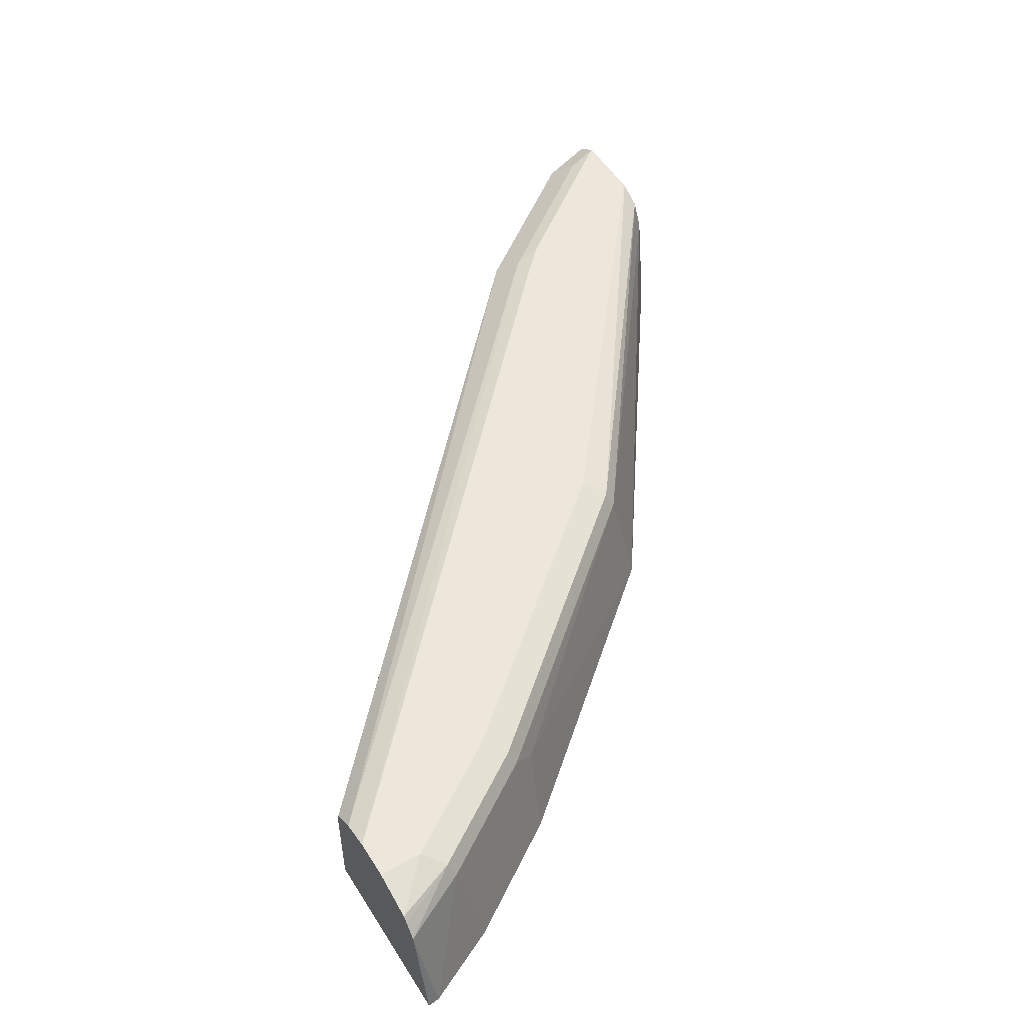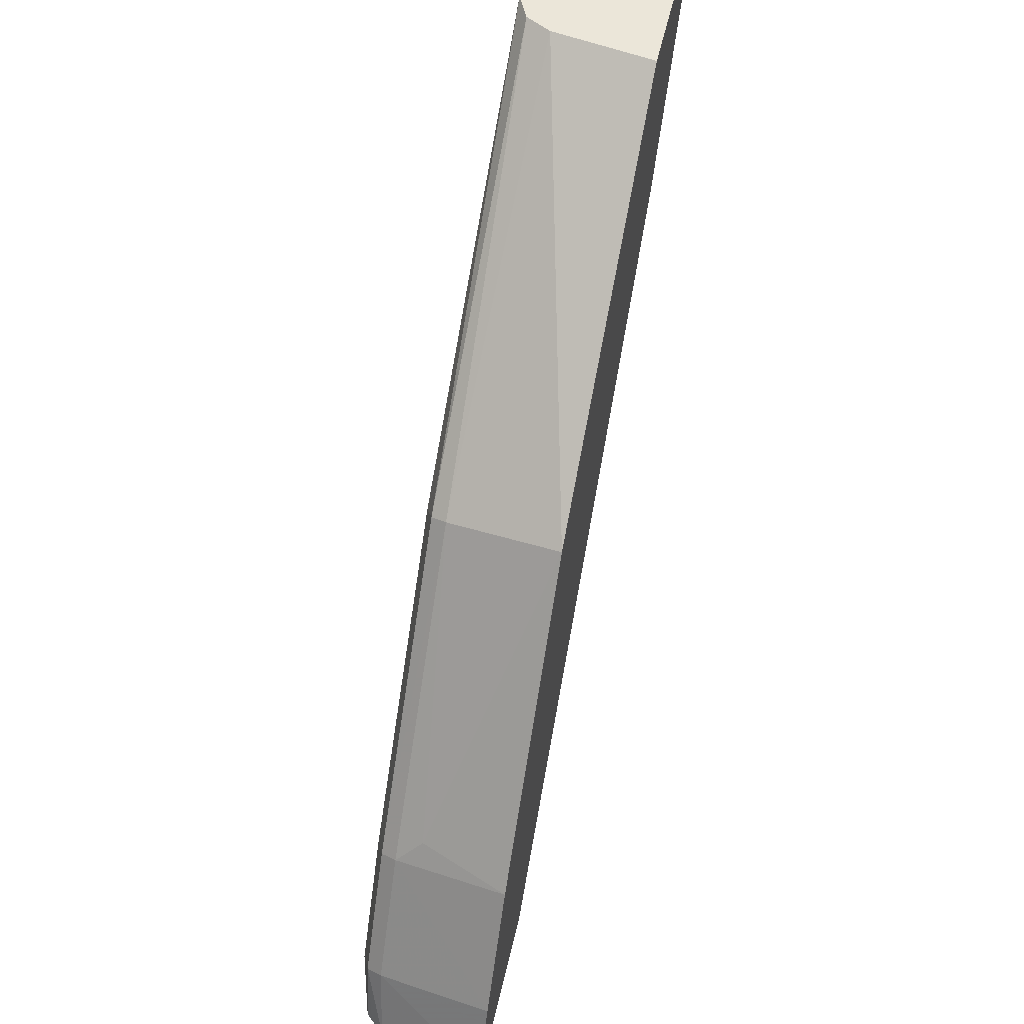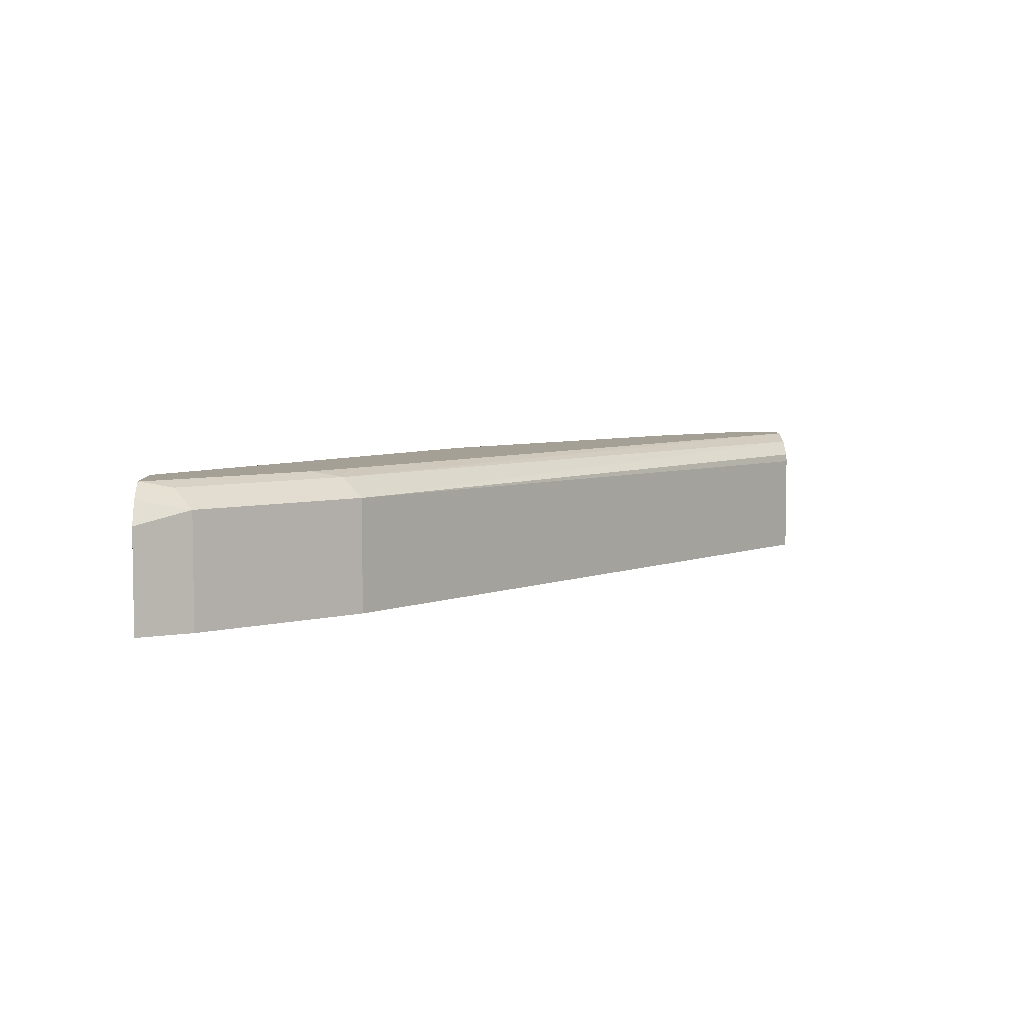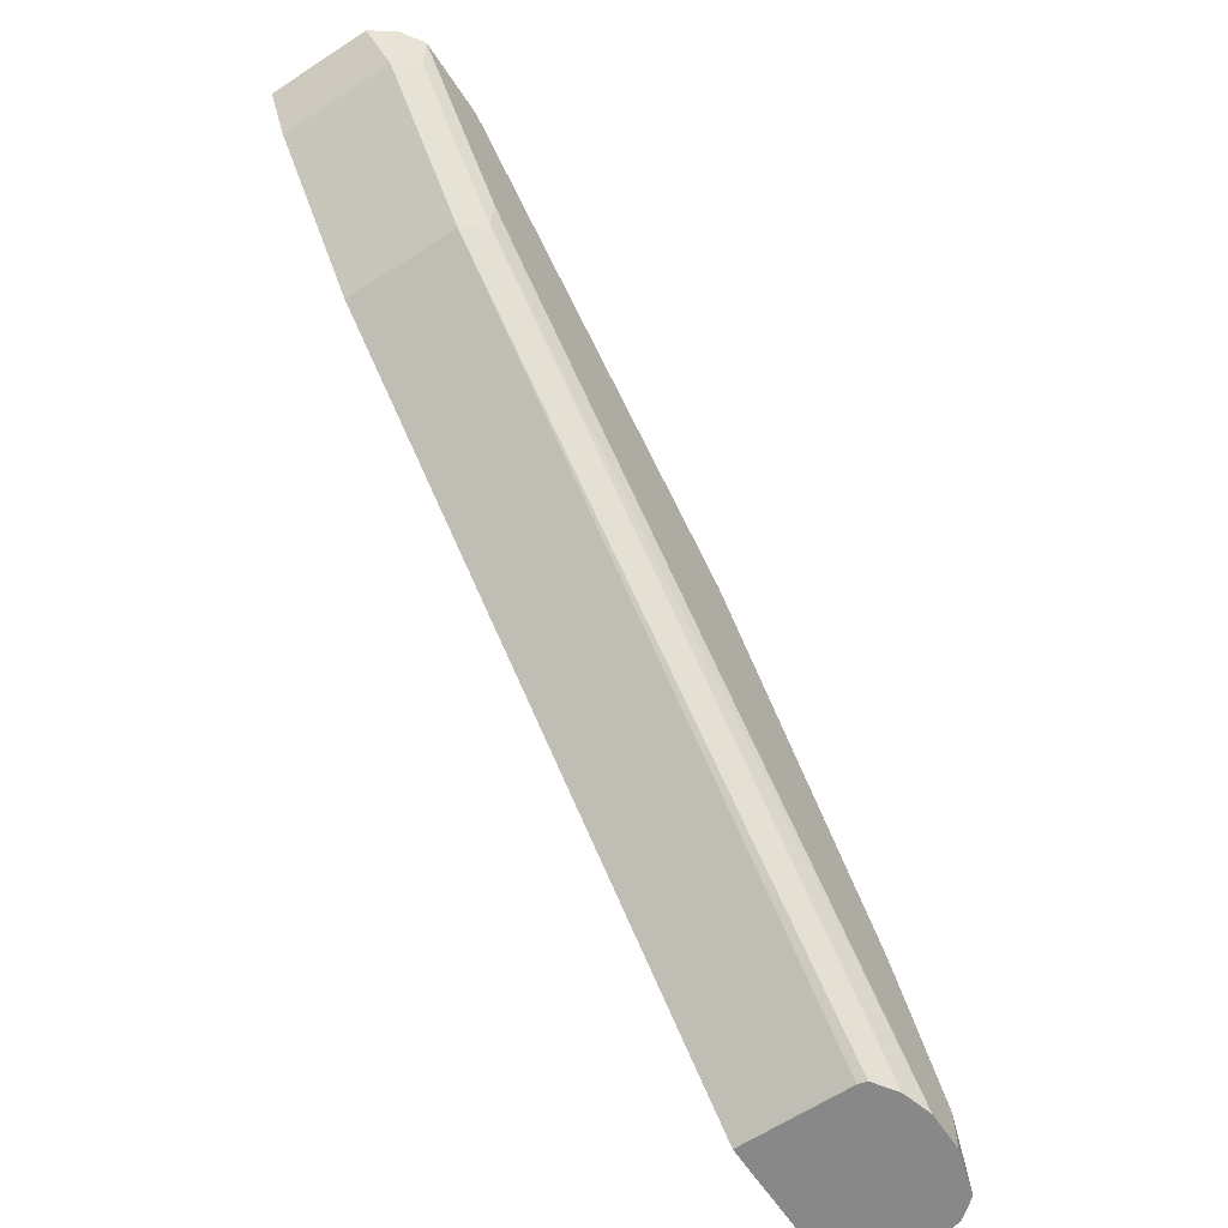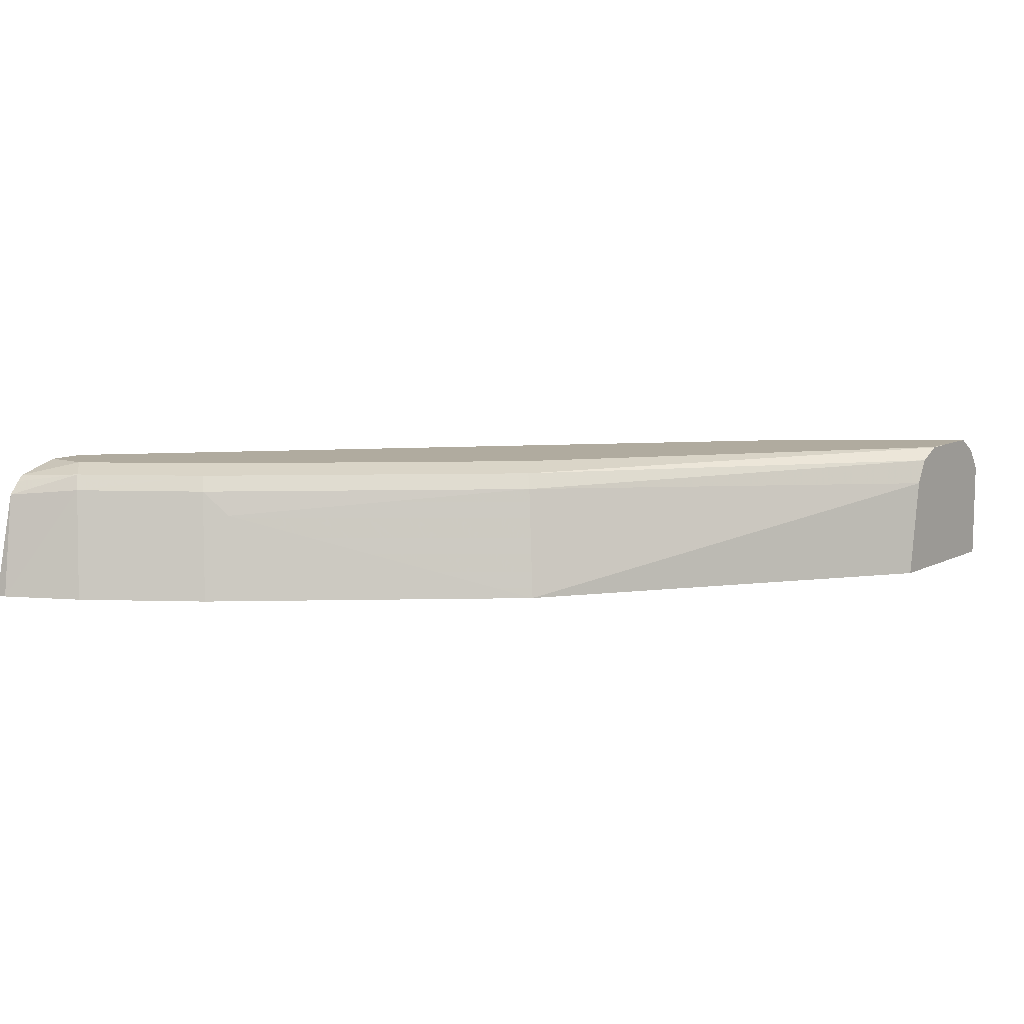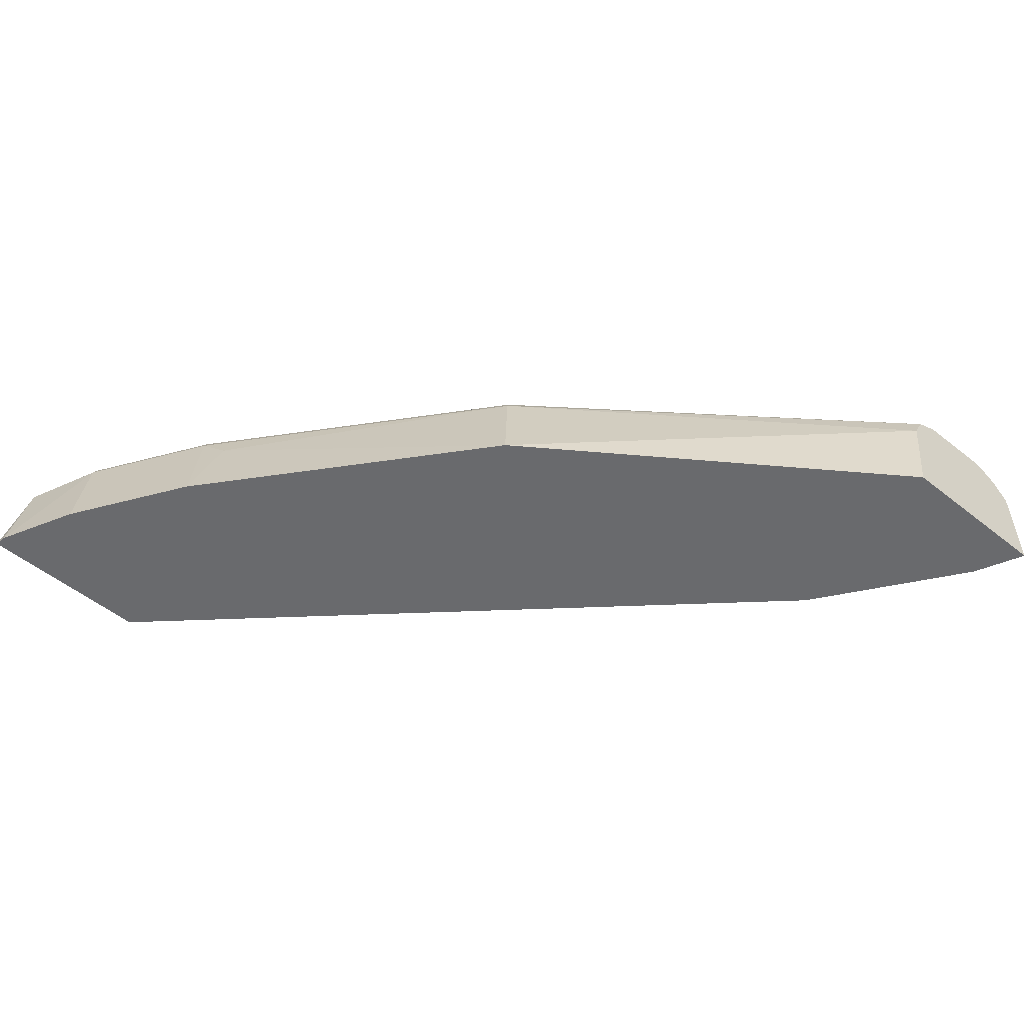
<metadata>
{"format":"obj","ext":"obj","renderer":"f3d","projection":"perspective","resolution":1024,"background":"white","views":[{"elev":52.1,"azim":-121.3,"up":"+Y"},{"elev":57.0,"azim":-76.7,"up":"+Z"},{"elev":5.7,"azim":87.5,"up":"+Y"},{"elev":-62.9,"azim":123.5,"up":"+Z"},{"elev":9.7,"azim":-52.3,"up":"+Y"},{"elev":-53.1,"azim":-40.4,"up":"+Y"}]}
</metadata>
<code>
v 0.2728 0.08054 -0.1588
v 0.2728 0.03625 -0.1588
v 0.2719 0.08407 -0.1588
v 0.5061 0.08348 0.05738
v 0.2005 0.03625 -0.1588
v 0.5061 0.03625 0.05738
v 0.2684 0.08642 -0.1588
v 0.4982 0.0913 0.06522
v 0.5531 0.08348 0.12
v 0.2625 0.09033 -0.1588
v 0.201 0.03625 -0.154
v 0.2102 0.08054 -0.1588
v 0.5531 0.03625 0.12
v 0.4852 0.09392 0.0626
v 0.5009 0.09392 0.07826
v 0.5452 0.0913 0.1278
v 0.2505 0.09392 -0.1588
v 0.5478 0.09392 0.1409
v 0.5557 0.08609 0.133
v 0.5573 0.08771 0.1412
v 0.5637 0.07842 0.1412
v 0.2167 0.03625 -0.1227
v 0.2244 0.08348 -0.1304
v 0.2146 0.08605 -0.1588
v 0.227 0.09 -0.133
v 0.5637 0.03625 0.1412
v 0.2348 0.09392 -0.1588
v 0.5478 0.09392 0.1412
v 0.5484 0.09361 0.1412
v 0.248 0.03625 -0.07579
v 0.2557 0.08348 -0.08345
v 0.2583 0.09 -0.08607
v 0.2169 0.08861 -0.1588
v 0.2348 0.09392 -0.1409
v 0.4951 0.03625 0.1412
v 0.5322 0.09392 0.1412
v 0.3419 0.03625 0.03377
v 0.2609 0.07304 -0.07303
v 0.3496 0.08348 0.02608
v 0.2661 0.09392 -0.09391
v 0.3522 0.09 0.02346
v 0.36 0.09392 0.01565
v 0.501 0.07842 0.1412
v 0.5165 0.09392 0.1409
v 0.5165 0.09378 0.1412
v 0.5062 0.08875 0.1412
v 0.5162 0.09376 0.1412
f 22 31 23
f 22 30 31
f 20 26 21
f 20 35 26
f 20 43 35
f 20 46 43
f 20 47 46
f 20 45 47
f 20 36 45
f 18 20 19
f 20 29 28
f 23 31 32
f 18 29 20
f 18 28 29
f 14 18 15
f 14 28 18
f 14 36 28
f 14 44 36
f 14 42 44
f 20 28 36
f 44 47 45
f 25 32 34
f 24 25 33
f 14 40 42
f 42 47 44
f 41 47 42
f 41 46 47
f 39 46 41
f 39 43 46
f 37 39 38
f 37 43 39
f 36 44 45
f 23 32 25
f 35 43 37
f 32 41 42
f 32 39 41
f 32 40 34
f 31 39 32
f 31 38 39
f 30 38 31
f 30 37 38
f 27 33 34
f 25 34 33
f 32 42 40
f 14 34 40
f 4 16 9
f 14 17 27
f 2 22 11
f 2 30 22
f 2 37 30
f 2 35 37
f 2 26 35
f 2 13 26
f 2 6 13
f 1 6 2
f 1 4 6
f 1 3 4
f 1 10 7
f 1 17 10
f 1 27 17
f 1 33 27
f 1 24 33
f 1 12 24
f 1 5 12
f 1 2 5
f 14 27 34
f 2 11 5
f 3 7 4
f 1 7 3
f 4 9 13
f 12 25 24
f 4 8 16
f 12 23 25
f 11 23 12
f 11 22 23
f 9 21 26
f 9 20 21
f 9 19 20
f 9 18 19
f 9 26 13
f 8 17 14
f 8 10 17
f 8 18 16
f 8 15 18
f 8 14 15
f 5 11 12
f 4 10 8
f 9 16 18
f 4 7 10
f 4 13 6

</code>
